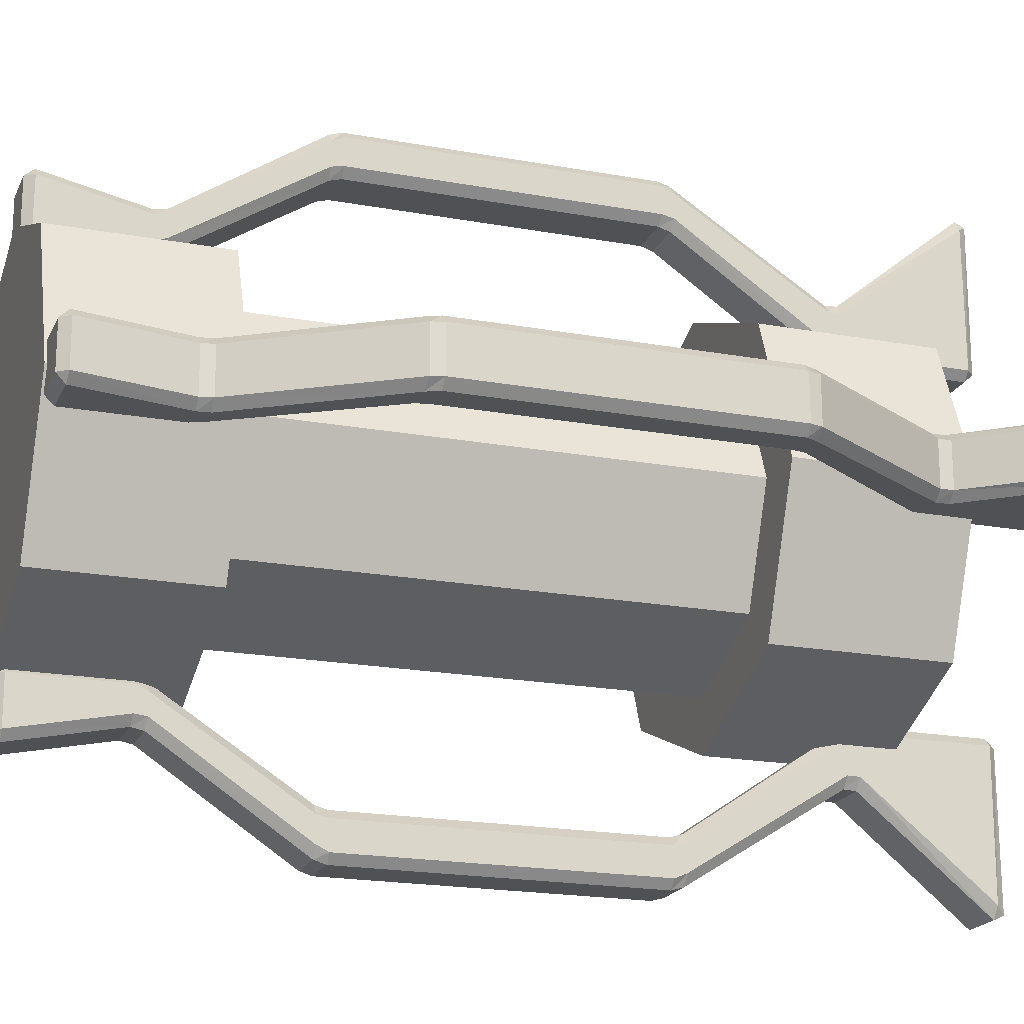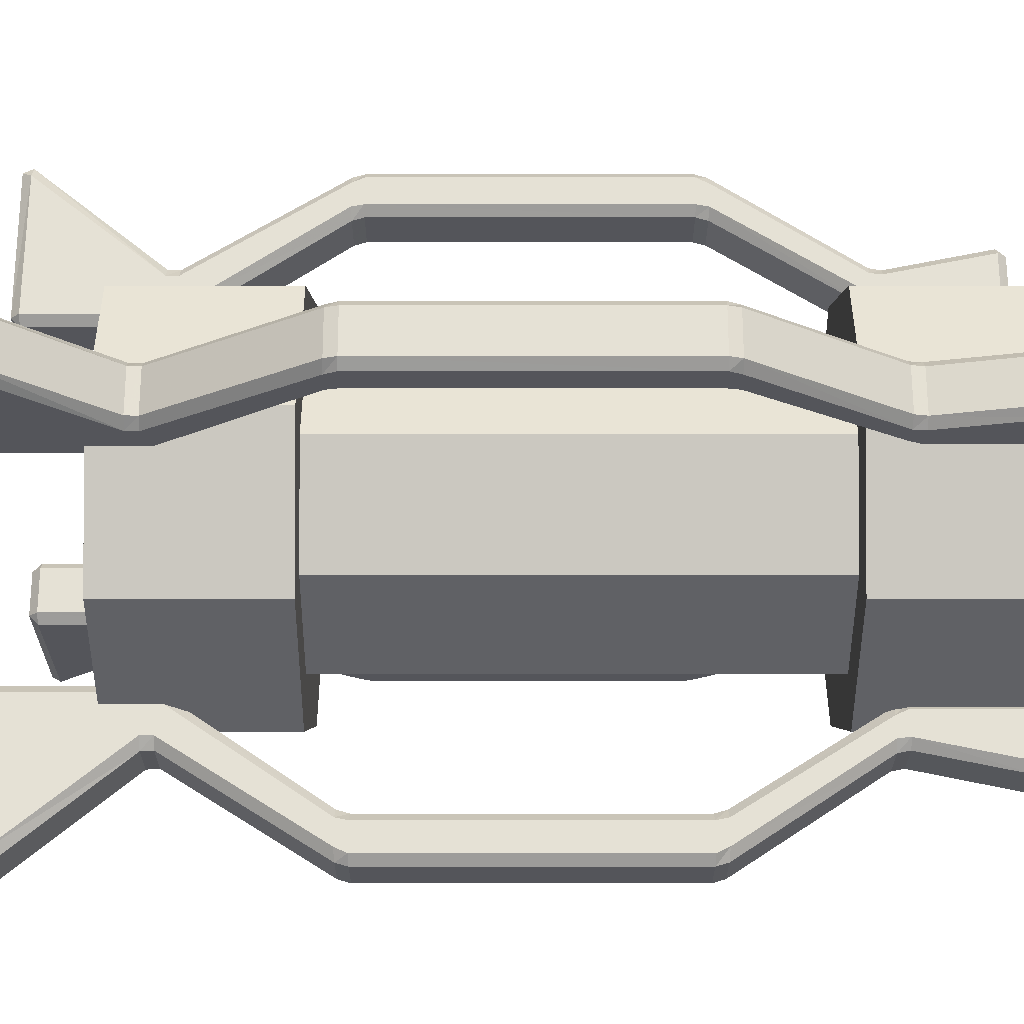
<metadata>
{"format":"obj","ext":"obj","renderer":"f3d","projection":"perspective","resolution":1024,"background":"white","views":[{"elev":-19.6,"azim":-109.0,"up":"+Z"},{"elev":65.0,"azim":90.0,"up":"+Z"}]}
</metadata>
<code>
v 0.05814 0.05489 -0.05814
v 0 0.05489 -0.08222
v -0.05814 0.05489 -0.05814
v -0.08222 0.05489 0
v -0.05814 0.05489 0.05814
v 0 0.05489 0.08222
v 0.05814 0.05489 0.05814
v 0.08222 0.05489 0
v 0.05814 0.484 -0.05814
v 0 0.484 -0.08222
v -0.05814 0.484 -0.05814
v -0.08222 0.484 0
v -0.05814 0.484 0.05814
v 0 0.484 0.08222
v 0.05814 0.484 0.05814
v 0.08222 0.484 0
v 0 0.05489 0
v 0 0.484 0
v -0.05814 0.3967 0.05814
v -0.08222 0.3967 0
v -0.05814 0.3967 -0.05814
v 0 0.3967 -0.08222
v 0.05814 0.3967 -0.05814
v 0.08222 0.3967 0
v 0.05814 0.3967 0.05814
v 0 0.3967 0.08222
v -0.05814 0.1472 0.05814
v -0.08222 0.1472 0
v -0.05814 0.1472 -0.05814
v 0 0.1472 -0.08222
v 0.05814 0.1472 -0.05814
v 0.08222 0.1472 0
v 0.05814 0.1472 0.05814
v 0 0.1472 0.08222
v 0.07821 0.05489 -0.07821
v 0 0.05489 -0.1106
v 0 0.1472 -0.1106
v 0.07821 0.1472 -0.07821
v -0.07821 0.05489 -0.07821
v -0.07821 0.1472 -0.07821
v -0.1106 0.05489 0
v -0.1106 0.1472 0
v -0.07821 0.05489 0.07821
v -0.07821 0.1472 0.07821
v 0 0.05489 0.1106
v 0 0.1472 0.1106
v 0.07821 0.05489 0.07821
v 0.07821 0.1472 0.07821
v 0.1106 0.05489 -0
v 0.1106 0.1472 -0
v -0.07821 0.3967 0.07821
v -0.1106 0.3967 0
v -0.07821 0.484 0.07821
v -0.1106 0.484 0
v -0.07821 0.3967 -0.07821
v -0.07821 0.484 -0.07821
v 0 0.3967 -0.1106
v 0 0.484 -0.1106
v 0.07821 0.3967 -0.07821
v 0.07821 0.484 -0.07821
v 0.1106 0.3967 -0
v 0.1106 0.484 -0
v 0.07821 0.3967 0.07821
v 0.07821 0.484 0.07821
v 0 0.3967 0.1106
v 0 0.484 0.1106
v 0.09757 0 0.01201
v 0.09757 0.004676 0.01669
v 0.0929 0.004676 0.01201
v 0.1816 0.005485 0.0124
v 0.1751 0.005177 0.01669
v 0.179 0 0.0124
v 0.09485 0.08028 0.01203
v 0.0929 0.07399 0.01203
v 0.09757 0.07414 0.01669
v 0.1009 0.08077 0.01669
v 0.1185 0.08078 0.01669
v 0.1186 0.07411 0.01669
v 0.1246 0.0743 0.01203
v 0.1241 0.08087 0.01204
v 0.1009 0.08077 -0.01669
v 0.09758 0.07412 -0.01669
v 0.0929 0.07398 -0.01202
v 0.09485 0.08028 -0.01203
v 0.1241 0.08087 -0.01204
v 0.1245 0.07431 -0.01205
v 0.1186 0.07413 -0.01669
v 0.1185 0.08078 -0.01669
v 0.0929 0.004676 -0.01201
v 0.09757 0.004676 -0.01669
v 0.09757 0 -0.01201
v 0.179 0 -0.0124
v 0.1751 0.005177 -0.01669
v 0.1816 0.005485 -0.0124
v 0.154 0.1696 0.01202
v 0.152 0.1633 0.01199
v 0.1574 0.1629 0.01669
v 0.1587 0.1695 0.01669
v 0.174 0.1695 0.01669
v 0.171 0.1629 0.01669
v 0.1769 0.1633 0.01203
v 0.1787 0.1696 0.01202
v 0.1787 0.1696 -0.01202
v 0.1769 0.1633 -0.01204
v 0.171 0.1629 -0.01669
v 0.174 0.1695 -0.01669
v 0.1587 0.1695 -0.01669
v 0.1574 0.1629 -0.01669
v 0.152 0.1633 -0.012
v 0.154 0.1696 -0.01202
v 0.1521 0.3384 0.012
v 0.154 0.332 0.01203
v 0.1587 0.3321 0.01669
v 0.1574 0.3387 0.01669
v 0.1708 0.3388 0.01669
v 0.174 0.3321 0.01669
v 0.1787 0.332 0.01202
v 0.1768 0.3383 0.01203
v 0.1768 0.3383 -0.01203
v 0.1787 0.332 -0.01203
v 0.174 0.3321 -0.01669
v 0.1708 0.3388 -0.01669
v 0.1574 0.3387 -0.01669
v 0.1587 0.3321 -0.01669
v 0.154 0.332 -0.01202
v 0.1521 0.3384 -0.012
v 0.1011 0.4218 0.01202
v 0.103 0.4155 0.01204
v 0.1088 0.4151 0.01669
v 0.1058 0.4217 0.01669
v 0.1193 0.4217 0.01669
v 0.12 0.4151 0.01669
v 0.1254 0.4154 0.01201
v 0.1241 0.4219 0.01203
v 0.1241 0.4219 -0.01203
v 0.1254 0.4154 -0.01201
v 0.12 0.4151 -0.01669
v 0.1193 0.4217 -0.01669
v 0.1058 0.4217 -0.01669
v 0.1088 0.415 -0.01669
v 0.103 0.4155 -0.01203
v 0.1011 0.4218 -0.01202
v 0.1011 0.4782 0.01201
v 0.1058 0.4782 0.01669
v 0.1058 0.4829 0.01201
v 0.1318 0.4829 0.01209
v 0.1311 0.4781 0.01669
v 0.1359 0.4778 0.01209
v 0.1318 0.4829 -0.01205
v 0.1359 0.4778 -0.01209
v 0.1311 0.4781 -0.01669
v 0.1058 0.4829 -0.01201
v 0.1058 0.4782 -0.01669
v 0.1011 0.4782 -0.01201
v 0.01201 0 -0.09757
v 0.01669 0.004676 -0.09757
v 0.01201 0.004676 -0.0929
v 0.0124 0.005485 -0.1816
v 0.01669 0.005177 -0.1751
v 0.0124 0 -0.179
v 0.01203 0.08028 -0.09485
v 0.01203 0.07399 -0.0929
v 0.01669 0.07414 -0.09757
v 0.01669 0.08077 -0.1009
v 0.01669 0.08078 -0.1185
v 0.01669 0.07411 -0.1186
v 0.01203 0.0743 -0.1246
v 0.01204 0.08087 -0.1241
v -0.01669 0.08077 -0.1009
v -0.01669 0.07412 -0.09758
v -0.01202 0.07398 -0.0929
v -0.01203 0.08028 -0.09485
v -0.01204 0.08087 -0.1241
v -0.01205 0.07431 -0.1245
v -0.01669 0.07413 -0.1186
v -0.01669 0.08078 -0.1185
v -0.01201 0.004676 -0.0929
v -0.01669 0.004676 -0.09757
v -0.01201 0 -0.09757
v -0.0124 0 -0.179
v -0.01669 0.005177 -0.1751
v -0.0124 0.005485 -0.1816
v 0.01202 0.1696 -0.154
v 0.01199 0.1633 -0.152
v 0.01669 0.1629 -0.1574
v 0.01669 0.1695 -0.1587
v 0.01669 0.1695 -0.174
v 0.01669 0.1629 -0.171
v 0.01203 0.1633 -0.1769
v 0.01202 0.1696 -0.1787
v -0.01202 0.1696 -0.1787
v -0.01204 0.1633 -0.1769
v -0.01669 0.1629 -0.171
v -0.01669 0.1695 -0.174
v -0.01669 0.1695 -0.1587
v -0.01669 0.1629 -0.1574
v -0.012 0.1633 -0.152
v -0.01202 0.1696 -0.154
v 0.012 0.3384 -0.1521
v 0.01203 0.332 -0.154
v 0.01669 0.3321 -0.1587
v 0.01669 0.3387 -0.1574
v 0.01669 0.3388 -0.1708
v 0.01669 0.3321 -0.174
v 0.01202 0.332 -0.1787
v 0.01203 0.3383 -0.1768
v -0.01203 0.3383 -0.1768
v -0.01203 0.332 -0.1787
v -0.01669 0.3321 -0.174
v -0.01669 0.3388 -0.1708
v -0.01669 0.3387 -0.1574
v -0.01669 0.3321 -0.1587
v -0.01202 0.332 -0.154
v -0.012 0.3384 -0.1521
v 0.01202 0.4218 -0.1011
v 0.01204 0.4155 -0.103
v 0.01669 0.4151 -0.1088
v 0.01669 0.4217 -0.1058
v 0.01669 0.4217 -0.1193
v 0.01669 0.4151 -0.12
v 0.01201 0.4154 -0.1254
v 0.01203 0.4219 -0.1241
v -0.01203 0.4219 -0.1241
v -0.01201 0.4154 -0.1254
v -0.01669 0.4151 -0.12
v -0.01669 0.4217 -0.1193
v -0.01669 0.4217 -0.1058
v -0.01669 0.415 -0.1088
v -0.01203 0.4155 -0.103
v -0.01202 0.4218 -0.1011
v 0.01201 0.4782 -0.1011
v 0.01669 0.4782 -0.1058
v 0.01201 0.4829 -0.1058
v 0.01209 0.4829 -0.1318
v 0.01669 0.4781 -0.1311
v 0.01209 0.4778 -0.1359
v -0.01205 0.4829 -0.1318
v -0.01209 0.4778 -0.1359
v -0.01669 0.4781 -0.1311
v -0.01201 0.4829 -0.1058
v -0.01669 0.4782 -0.1058
v -0.01201 0.4782 -0.1011
v -0.09757 0 -0.01201
v -0.09757 0.004676 -0.01669
v -0.0929 0.004676 -0.01201
v -0.1816 0.005485 -0.0124
v -0.1751 0.005177 -0.01669
v -0.179 0 -0.0124
v -0.09485 0.08028 -0.01203
v -0.0929 0.07399 -0.01203
v -0.09757 0.07414 -0.01669
v -0.1009 0.08077 -0.01669
v -0.1185 0.08078 -0.01669
v -0.1186 0.07411 -0.01669
v -0.1246 0.0743 -0.01203
v -0.1241 0.08087 -0.01204
v -0.1009 0.08077 0.01669
v -0.09758 0.07412 0.01669
v -0.0929 0.07398 0.01202
v -0.09485 0.08028 0.01203
v -0.1241 0.08087 0.01204
v -0.1245 0.07431 0.01205
v -0.1186 0.07413 0.01669
v -0.1185 0.08078 0.01669
v -0.0929 0.004676 0.01201
v -0.09757 0.004676 0.01669
v -0.09757 0 0.01201
v -0.179 0 0.0124
v -0.1751 0.005177 0.01669
v -0.1816 0.005485 0.0124
v -0.154 0.1696 -0.01202
v -0.152 0.1633 -0.01199
v -0.1574 0.1629 -0.01669
v -0.1587 0.1695 -0.01669
v -0.174 0.1695 -0.01669
v -0.171 0.1629 -0.01669
v -0.1769 0.1633 -0.01203
v -0.1787 0.1696 -0.01202
v -0.1787 0.1696 0.01202
v -0.1769 0.1633 0.01204
v -0.171 0.1629 0.01669
v -0.174 0.1695 0.01669
v -0.1587 0.1695 0.01669
v -0.1574 0.1629 0.01669
v -0.152 0.1633 0.012
v -0.154 0.1696 0.01202
v -0.1521 0.3384 -0.012
v -0.154 0.332 -0.01203
v -0.1587 0.3321 -0.01669
v -0.1574 0.3387 -0.01669
v -0.1708 0.3388 -0.01669
v -0.174 0.3321 -0.01669
v -0.1787 0.332 -0.01202
v -0.1768 0.3383 -0.01203
v -0.1768 0.3383 0.01203
v -0.1787 0.332 0.01203
v -0.174 0.3321 0.01669
v -0.1708 0.3388 0.01669
v -0.1574 0.3387 0.01669
v -0.1587 0.3321 0.01669
v -0.154 0.332 0.01202
v -0.1521 0.3384 0.012
v -0.1011 0.4218 -0.01202
v -0.103 0.4155 -0.01204
v -0.1088 0.4151 -0.01669
v -0.1058 0.4217 -0.01669
v -0.1193 0.4217 -0.01669
v -0.12 0.4151 -0.01669
v -0.1254 0.4154 -0.01201
v -0.1241 0.4219 -0.01203
v -0.1241 0.4219 0.01203
v -0.1254 0.4154 0.01201
v -0.12 0.4151 0.01669
v -0.1193 0.4217 0.01669
v -0.1058 0.4217 0.01669
v -0.1088 0.415 0.01669
v -0.103 0.4155 0.01203
v -0.1011 0.4218 0.01202
v -0.1011 0.4782 -0.01201
v -0.1058 0.4782 -0.01669
v -0.1058 0.4829 -0.01201
v -0.1318 0.4829 -0.01209
v -0.1311 0.4781 -0.01669
v -0.1359 0.4778 -0.01209
v -0.1318 0.4829 0.01205
v -0.1359 0.4778 0.01209
v -0.1311 0.4781 0.01669
v -0.1058 0.4829 0.01201
v -0.1058 0.4782 0.01669
v -0.1011 0.4782 0.01201
v -0.01201 0 0.09757
v -0.01669 0.004676 0.09757
v -0.01201 0.004676 0.0929
v -0.0124 0.005485 0.1816
v -0.01669 0.005177 0.1751
v -0.0124 0 0.179
v -0.01203 0.08028 0.09485
v -0.01203 0.07399 0.0929
v -0.01669 0.07414 0.09757
v -0.01669 0.08077 0.1009
v -0.01669 0.08078 0.1185
v -0.01669 0.07411 0.1186
v -0.01203 0.0743 0.1246
v -0.01204 0.08087 0.1241
v 0.01669 0.08077 0.1009
v 0.01669 0.07412 0.09758
v 0.01202 0.07398 0.0929
v 0.01203 0.08028 0.09485
v 0.01204 0.08087 0.1241
v 0.01205 0.07431 0.1245
v 0.01669 0.07413 0.1186
v 0.01669 0.08078 0.1185
v 0.01201 0.004676 0.0929
v 0.01669 0.004676 0.09757
v 0.01201 0 0.09757
v 0.0124 0 0.179
v 0.01669 0.005177 0.1751
v 0.0124 0.005485 0.1816
v -0.01202 0.1696 0.154
v -0.01199 0.1633 0.152
v -0.01669 0.1629 0.1574
v -0.01669 0.1695 0.1587
v -0.01669 0.1695 0.174
v -0.01669 0.1629 0.171
v -0.01203 0.1633 0.1769
v -0.01202 0.1696 0.1787
v 0.01202 0.1696 0.1787
v 0.01204 0.1633 0.1769
v 0.01669 0.1629 0.171
v 0.01669 0.1695 0.174
v 0.01669 0.1695 0.1587
v 0.01669 0.1629 0.1574
v 0.012 0.1633 0.152
v 0.01202 0.1696 0.154
v -0.012 0.3384 0.1521
v -0.01203 0.332 0.154
v -0.01669 0.3321 0.1587
v -0.01669 0.3387 0.1574
v -0.01669 0.3388 0.1708
v -0.01669 0.3321 0.174
v -0.01202 0.332 0.1787
v -0.01203 0.3383 0.1768
v 0.01203 0.3383 0.1768
v 0.01203 0.332 0.1787
v 0.01669 0.3321 0.174
v 0.01669 0.3388 0.1708
v 0.01669 0.3387 0.1574
v 0.01669 0.3321 0.1587
v 0.01202 0.332 0.154
v 0.012 0.3384 0.1521
v -0.01202 0.4218 0.1011
v -0.01204 0.4155 0.103
v -0.01669 0.4151 0.1088
v -0.01669 0.4217 0.1058
v -0.01669 0.4217 0.1193
v -0.01669 0.4151 0.12
v -0.01201 0.4154 0.1254
v -0.01203 0.4219 0.1241
v 0.01203 0.4219 0.1241
v 0.01201 0.4154 0.1254
v 0.01669 0.4151 0.12
v 0.01669 0.4217 0.1193
v 0.01669 0.4217 0.1058
v 0.01669 0.415 0.1088
v 0.01203 0.4155 0.103
v 0.01202 0.4218 0.1011
v -0.01201 0.4782 0.1011
v -0.01669 0.4782 0.1058
v -0.01201 0.4829 0.1058
v -0.01209 0.4829 0.1318
v -0.01669 0.4781 0.1311
v -0.01209 0.4778 0.1359
v 0.01205 0.4829 0.1318
v 0.01209 0.4778 0.1359
v 0.01669 0.4781 0.1311
v 0.01201 0.4829 0.1058
v 0.01669 0.4782 0.1058
v 0.01201 0.4782 0.1011
f 35 36 37 38
f 36 39 40 37
f 39 41 42 40
f 41 43 44 42
f 43 45 46 44
f 45 47 48 46
f 47 49 50 48
f 49 35 38 50
f 2 1 17
f 3 2 17
f 4 3 17
f 5 4 17
f 6 5 17
f 7 6 17
f 8 7 17
f 1 8 17
f 9 10 18
f 10 11 18
f 11 12 18
f 12 13 18
f 13 14 18
f 14 15 18
f 15 16 18
f 16 9 18
f 52 51 53 54
f 55 52 54 56
f 57 55 56 58
f 59 57 58 60
f 61 59 60 62
f 63 61 62 64
f 65 63 64 66
f 51 65 66 53
f 28 27 19 20
f 29 28 20 21
f 30 29 21 22
f 31 30 22 23
f 32 31 23 24
f 33 32 24 25
f 34 33 25 26
f 27 34 26 19
f 1 2 36 35
f 30 31 38 37
f 2 3 39 36
f 29 30 37 40
f 3 4 41 39
f 28 29 40 42
f 4 5 43 41
f 27 28 42 44
f 5 6 45 43
f 34 27 44 46
f 6 7 47 45
f 33 34 46 48
f 7 8 49 47
f 32 33 48 50
f 8 1 35 49
f 31 32 50 38
f 20 19 51 52
f 13 12 54 53
f 21 20 52 55
f 12 11 56 54
f 22 21 55 57
f 11 10 58 56
f 23 22 57 59
f 10 9 60 58
f 24 23 59 61
f 9 16 62 60
f 25 24 61 63
f 16 15 64 62
f 26 25 63 65
f 15 14 66 64
f 19 26 65 51
f 14 13 53 66
f 67 69 89 91
f 68 67 72 71
f 69 68 75 74
f 70 72 92 94
f 71 70 79 78
f 73 76 97 96
f 74 73 84 83
f 76 75 78 77
f 77 80 101 100
f 80 79 86 85
f 81 84 109 108
f 82 81 88 87
f 83 82 90 89
f 85 88 105 104
f 87 86 94 93
f 91 90 93 92
f 95 98 113 112
f 96 95 110 109
f 98 97 100 99
f 99 102 117 116
f 102 101 104 103
f 103 106 121 120
f 106 105 108 107
f 107 110 125 124
f 111 114 129 128
f 112 111 126 125
f 114 113 116 115
f 115 118 133 132
f 118 117 120 119
f 119 122 137 136
f 122 121 124 123
f 123 126 141 140
f 127 130 144 143
f 128 127 142 141
f 130 129 132 131
f 131 134 148 147
f 134 133 136 135
f 135 138 151 150
f 138 137 140 139
f 139 142 154 153
f 143 145 152 154
f 145 144 147 146
f 146 148 150 149
f 149 151 153 152
f 68 71 78 75
f 145 146 149 152
f 82 87 93 90
f 91 92 72 67
f 70 94 86 79
f 89 69 74 83
f 76 77 100 97
f 80 85 104 101
f 88 81 108 105
f 84 73 96 109
f 98 99 116 113
f 102 103 120 117
f 106 107 124 121
f 110 95 112 125
f 114 115 132 129
f 118 119 136 133
f 122 123 140 137
f 126 111 128 141
f 130 131 147 144
f 134 135 150 148
f 138 139 153 151
f 142 127 143 154
f 67 68 69
f 70 71 72
f 73 74 75 76
f 77 78 79 80
f 81 82 83 84
f 85 86 87 88
f 89 90 91
f 92 93 94
f 95 96 97 98
f 99 100 101 102
f 103 104 105 106
f 107 108 109 110
f 111 112 113 114
f 115 116 117 118
f 119 120 121 122
f 123 124 125 126
f 127 128 129 130
f 131 132 133 134
f 135 136 137 138
f 139 140 141 142
f 143 144 145
f 146 147 148
f 149 150 151
f 152 153 154
f 155 157 177 179
f 156 155 160 159
f 157 156 163 162
f 158 160 180 182
f 159 158 167 166
f 161 164 185 184
f 162 161 172 171
f 164 163 166 165
f 165 168 189 188
f 168 167 174 173
f 169 172 197 196
f 170 169 176 175
f 171 170 178 177
f 173 176 193 192
f 175 174 182 181
f 179 178 181 180
f 183 186 201 200
f 184 183 198 197
f 186 185 188 187
f 187 190 205 204
f 190 189 192 191
f 191 194 209 208
f 194 193 196 195
f 195 198 213 212
f 199 202 217 216
f 200 199 214 213
f 202 201 204 203
f 203 206 221 220
f 206 205 208 207
f 207 210 225 224
f 210 209 212 211
f 211 214 229 228
f 215 218 232 231
f 216 215 230 229
f 218 217 220 219
f 219 222 236 235
f 222 221 224 223
f 223 226 239 238
f 226 225 228 227
f 227 230 242 241
f 231 233 240 242
f 233 232 235 234
f 234 236 238 237
f 237 239 241 240
f 156 159 166 163
f 233 234 237 240
f 170 175 181 178
f 179 180 160 155
f 158 182 174 167
f 177 157 162 171
f 164 165 188 185
f 168 173 192 189
f 176 169 196 193
f 172 161 184 197
f 186 187 204 201
f 190 191 208 205
f 194 195 212 209
f 198 183 200 213
f 202 203 220 217
f 206 207 224 221
f 210 211 228 225
f 214 199 216 229
f 218 219 235 232
f 222 223 238 236
f 226 227 241 239
f 230 215 231 242
f 155 156 157
f 158 159 160
f 161 162 163 164
f 165 166 167 168
f 169 170 171 172
f 173 174 175 176
f 177 178 179
f 180 181 182
f 183 184 185 186
f 187 188 189 190
f 191 192 193 194
f 195 196 197 198
f 199 200 201 202
f 203 204 205 206
f 207 208 209 210
f 211 212 213 214
f 215 216 217 218
f 219 220 221 222
f 223 224 225 226
f 227 228 229 230
f 231 232 233
f 234 235 236
f 237 238 239
f 240 241 242
f 243 245 265 267
f 244 243 248 247
f 245 244 251 250
f 246 248 268 270
f 247 246 255 254
f 249 252 273 272
f 250 249 260 259
f 252 251 254 253
f 253 256 277 276
f 256 255 262 261
f 257 260 285 284
f 258 257 264 263
f 259 258 266 265
f 261 264 281 280
f 263 262 270 269
f 267 266 269 268
f 271 274 289 288
f 272 271 286 285
f 274 273 276 275
f 275 278 293 292
f 278 277 280 279
f 279 282 297 296
f 282 281 284 283
f 283 286 301 300
f 287 290 305 304
f 288 287 302 301
f 290 289 292 291
f 291 294 309 308
f 294 293 296 295
f 295 298 313 312
f 298 297 300 299
f 299 302 317 316
f 303 306 320 319
f 304 303 318 317
f 306 305 308 307
f 307 310 324 323
f 310 309 312 311
f 311 314 327 326
f 314 313 316 315
f 315 318 330 329
f 319 321 328 330
f 321 320 323 322
f 322 324 326 325
f 325 327 329 328
f 244 247 254 251
f 321 322 325 328
f 258 263 269 266
f 267 268 248 243
f 246 270 262 255
f 265 245 250 259
f 252 253 276 273
f 256 261 280 277
f 264 257 284 281
f 260 249 272 285
f 274 275 292 289
f 278 279 296 293
f 282 283 300 297
f 286 271 288 301
f 290 291 308 305
f 294 295 312 309
f 298 299 316 313
f 302 287 304 317
f 306 307 323 320
f 310 311 326 324
f 314 315 329 327
f 318 303 319 330
f 243 244 245
f 246 247 248
f 249 250 251 252
f 253 254 255 256
f 257 258 259 260
f 261 262 263 264
f 265 266 267
f 268 269 270
f 271 272 273 274
f 275 276 277 278
f 279 280 281 282
f 283 284 285 286
f 287 288 289 290
f 291 292 293 294
f 295 296 297 298
f 299 300 301 302
f 303 304 305 306
f 307 308 309 310
f 311 312 313 314
f 315 316 317 318
f 319 320 321
f 322 323 324
f 325 326 327
f 328 329 330
f 331 333 353 355
f 332 331 336 335
f 333 332 339 338
f 334 336 356 358
f 335 334 343 342
f 337 340 361 360
f 338 337 348 347
f 340 339 342 341
f 341 344 365 364
f 344 343 350 349
f 345 348 373 372
f 346 345 352 351
f 347 346 354 353
f 349 352 369 368
f 351 350 358 357
f 355 354 357 356
f 359 362 377 376
f 360 359 374 373
f 362 361 364 363
f 363 366 381 380
f 366 365 368 367
f 367 370 385 384
f 370 369 372 371
f 371 374 389 388
f 375 378 393 392
f 376 375 390 389
f 378 377 380 379
f 379 382 397 396
f 382 381 384 383
f 383 386 401 400
f 386 385 388 387
f 387 390 405 404
f 391 394 408 407
f 392 391 406 405
f 394 393 396 395
f 395 398 412 411
f 398 397 400 399
f 399 402 415 414
f 402 401 404 403
f 403 406 418 417
f 407 409 416 418
f 409 408 411 410
f 410 412 414 413
f 413 415 417 416
f 332 335 342 339
f 409 410 413 416
f 346 351 357 354
f 355 356 336 331
f 334 358 350 343
f 353 333 338 347
f 340 341 364 361
f 344 349 368 365
f 352 345 372 369
f 348 337 360 373
f 362 363 380 377
f 366 367 384 381
f 370 371 388 385
f 374 359 376 389
f 378 379 396 393
f 382 383 400 397
f 386 387 404 401
f 390 375 392 405
f 394 395 411 408
f 398 399 414 412
f 402 403 417 415
f 406 391 407 418
f 331 332 333
f 334 335 336
f 337 338 339 340
f 341 342 343 344
f 345 346 347 348
f 349 350 351 352
f 353 354 355
f 356 357 358
f 359 360 361 362
f 363 364 365 366
f 367 368 369 370
f 371 372 373 374
f 375 376 377 378
f 379 380 381 382
f 383 384 385 386
f 387 388 389 390
f 391 392 393 394
f 395 396 397 398
f 399 400 401 402
f 403 404 405 406
f 407 408 409
f 410 411 412
f 413 414 415
f 416 417 418

</code>
